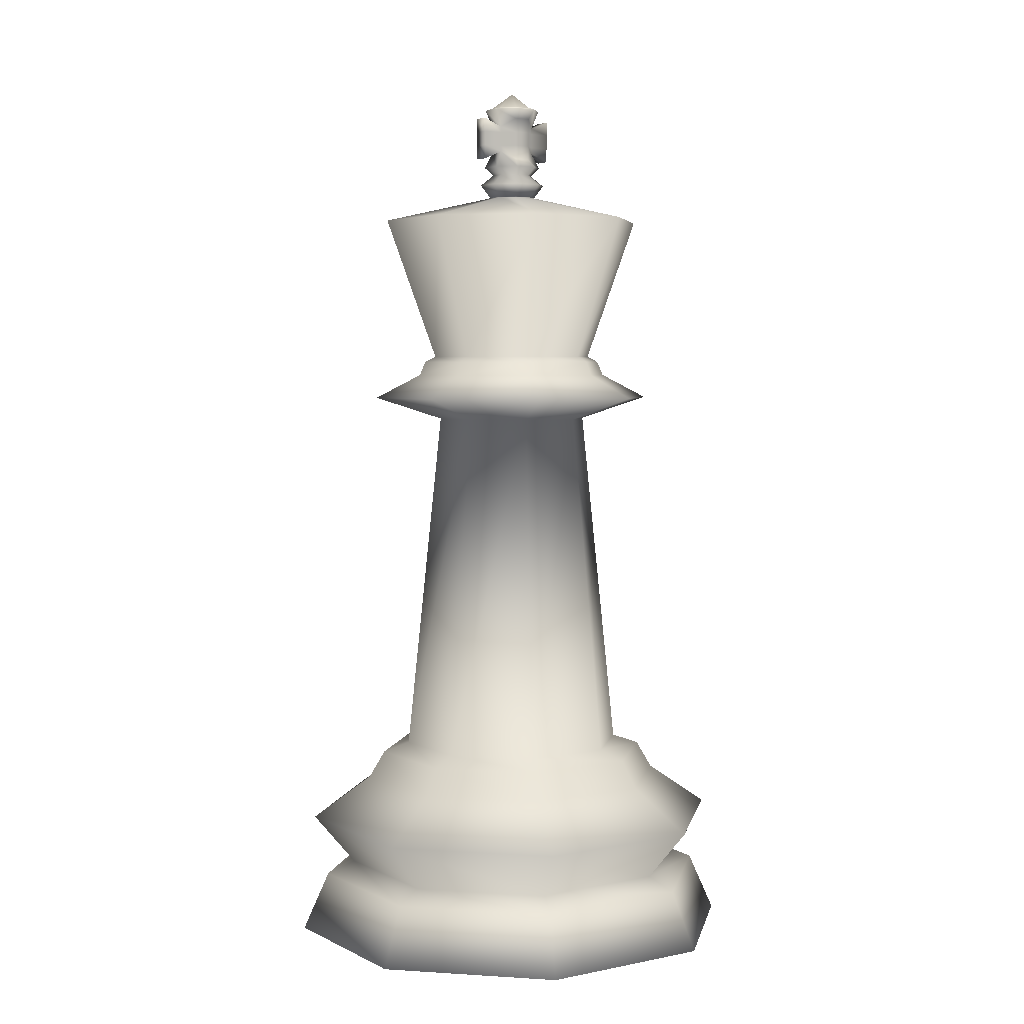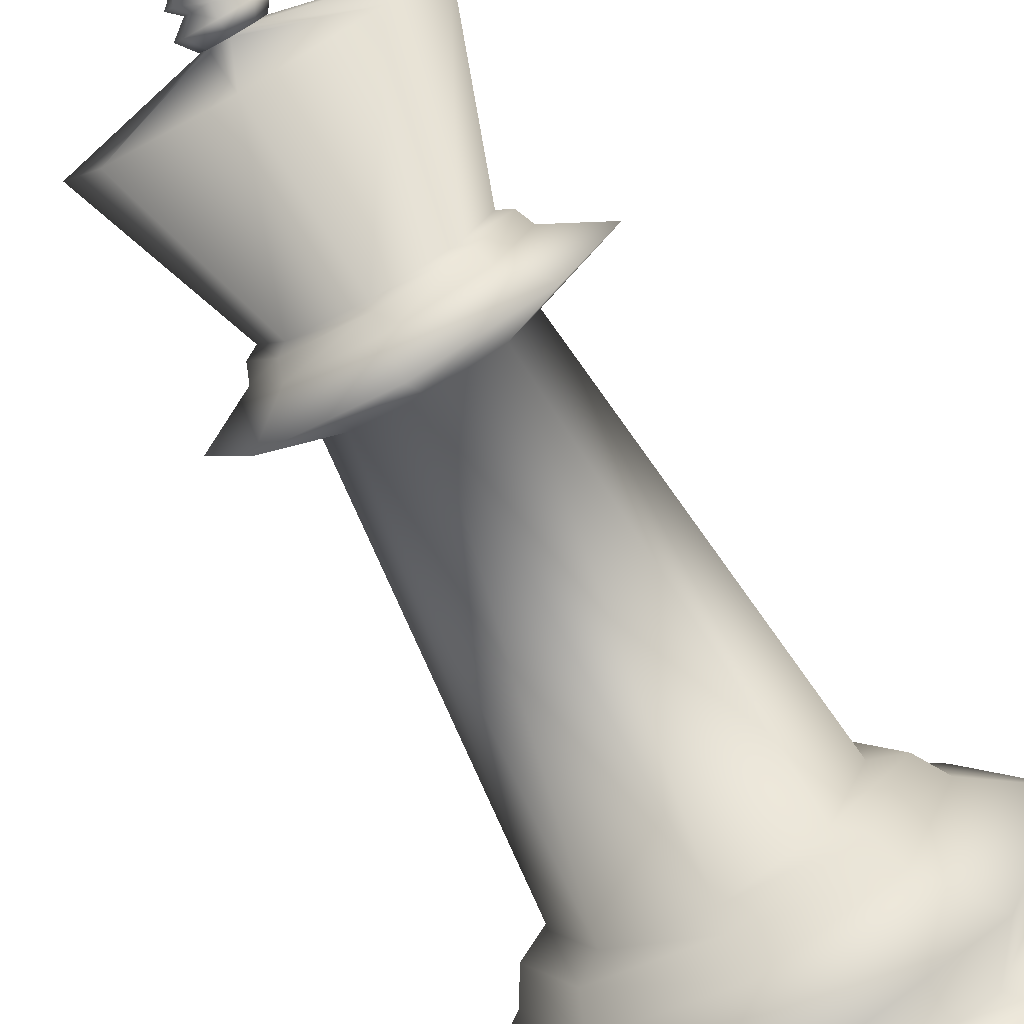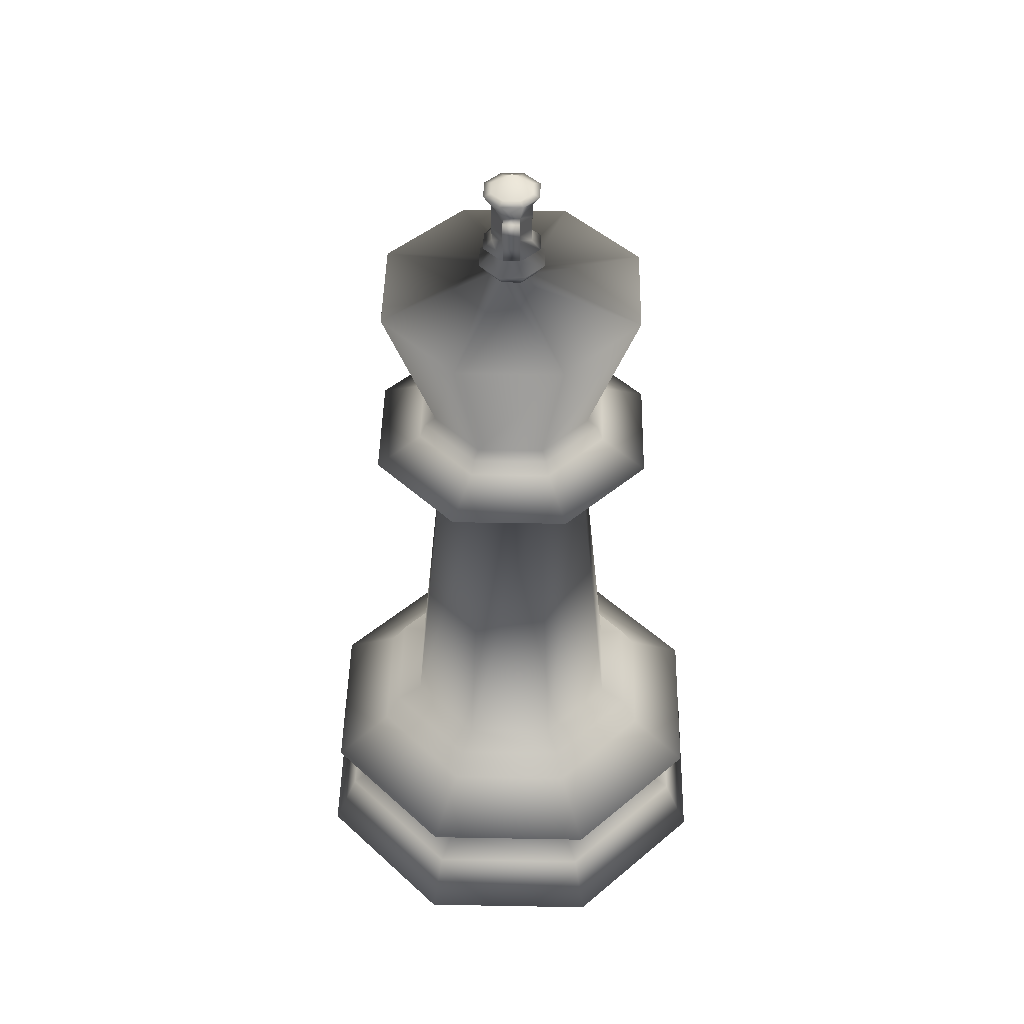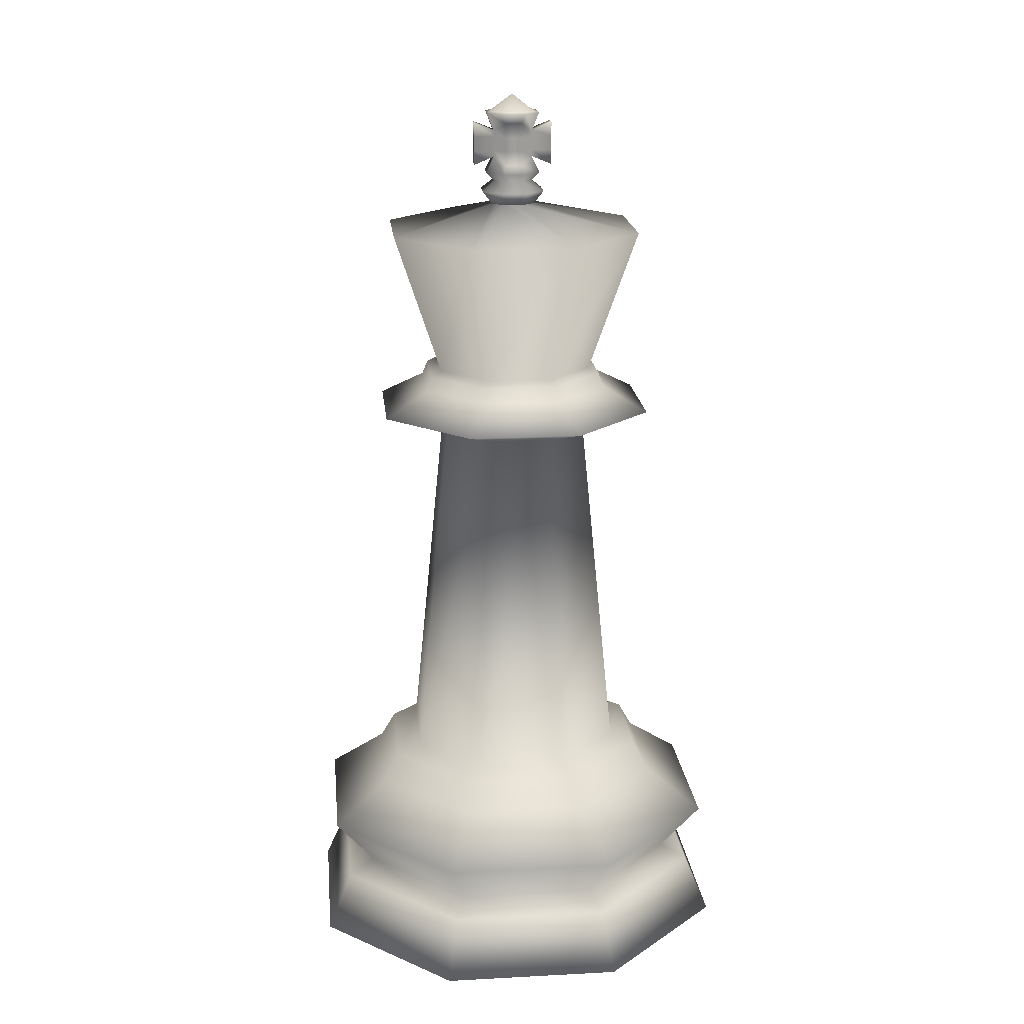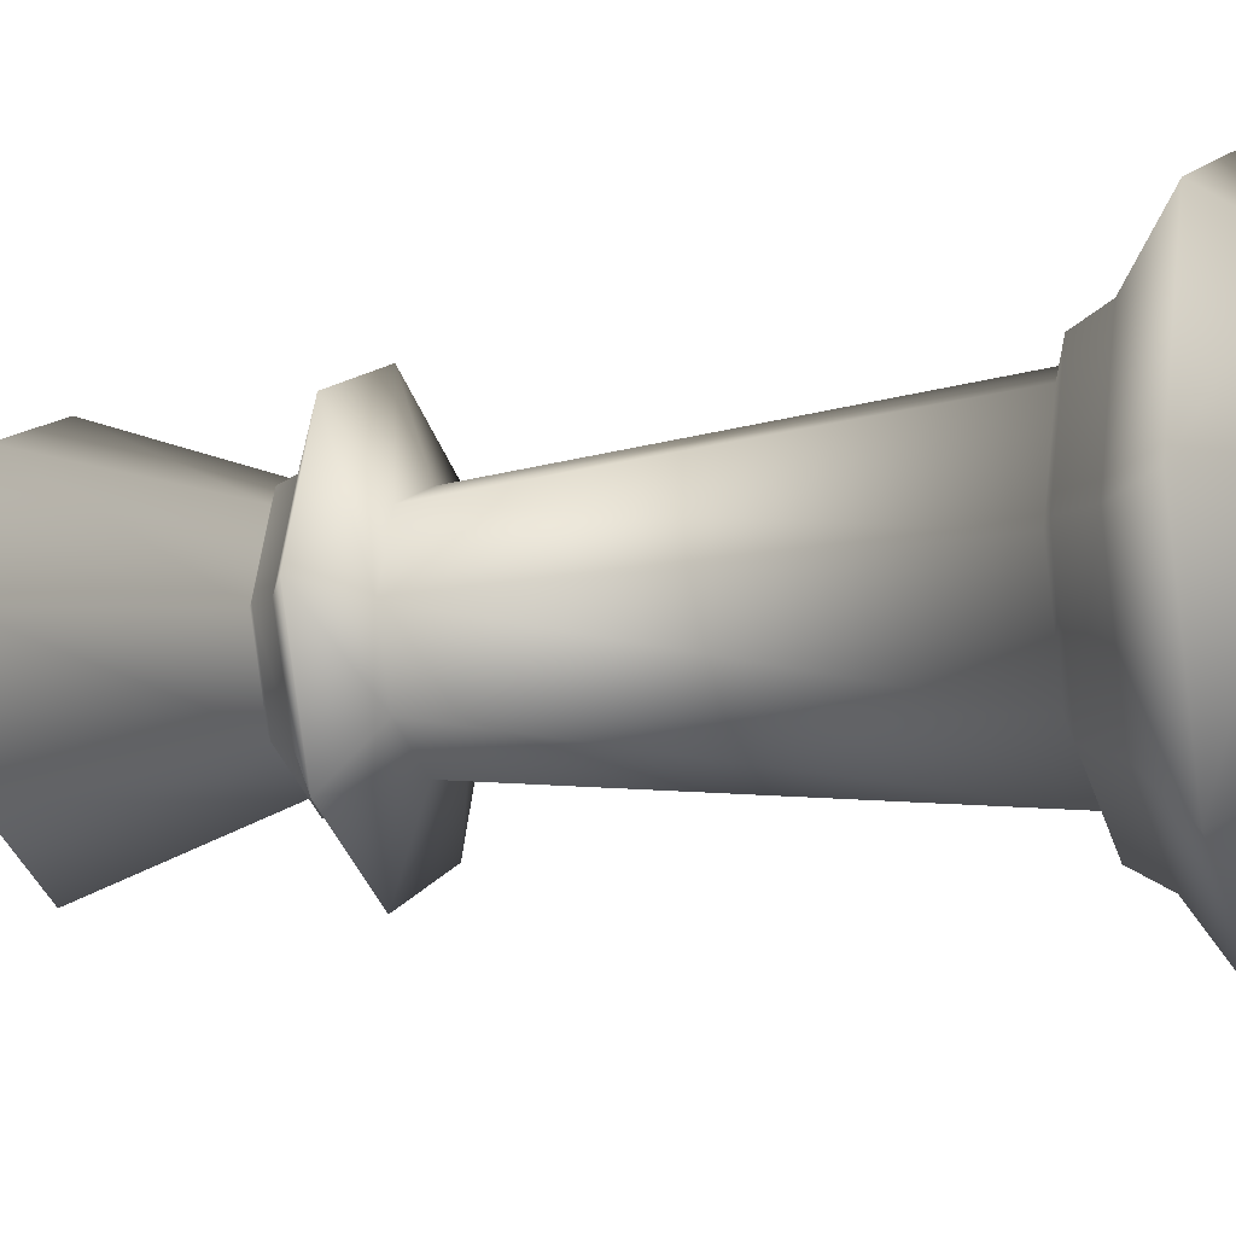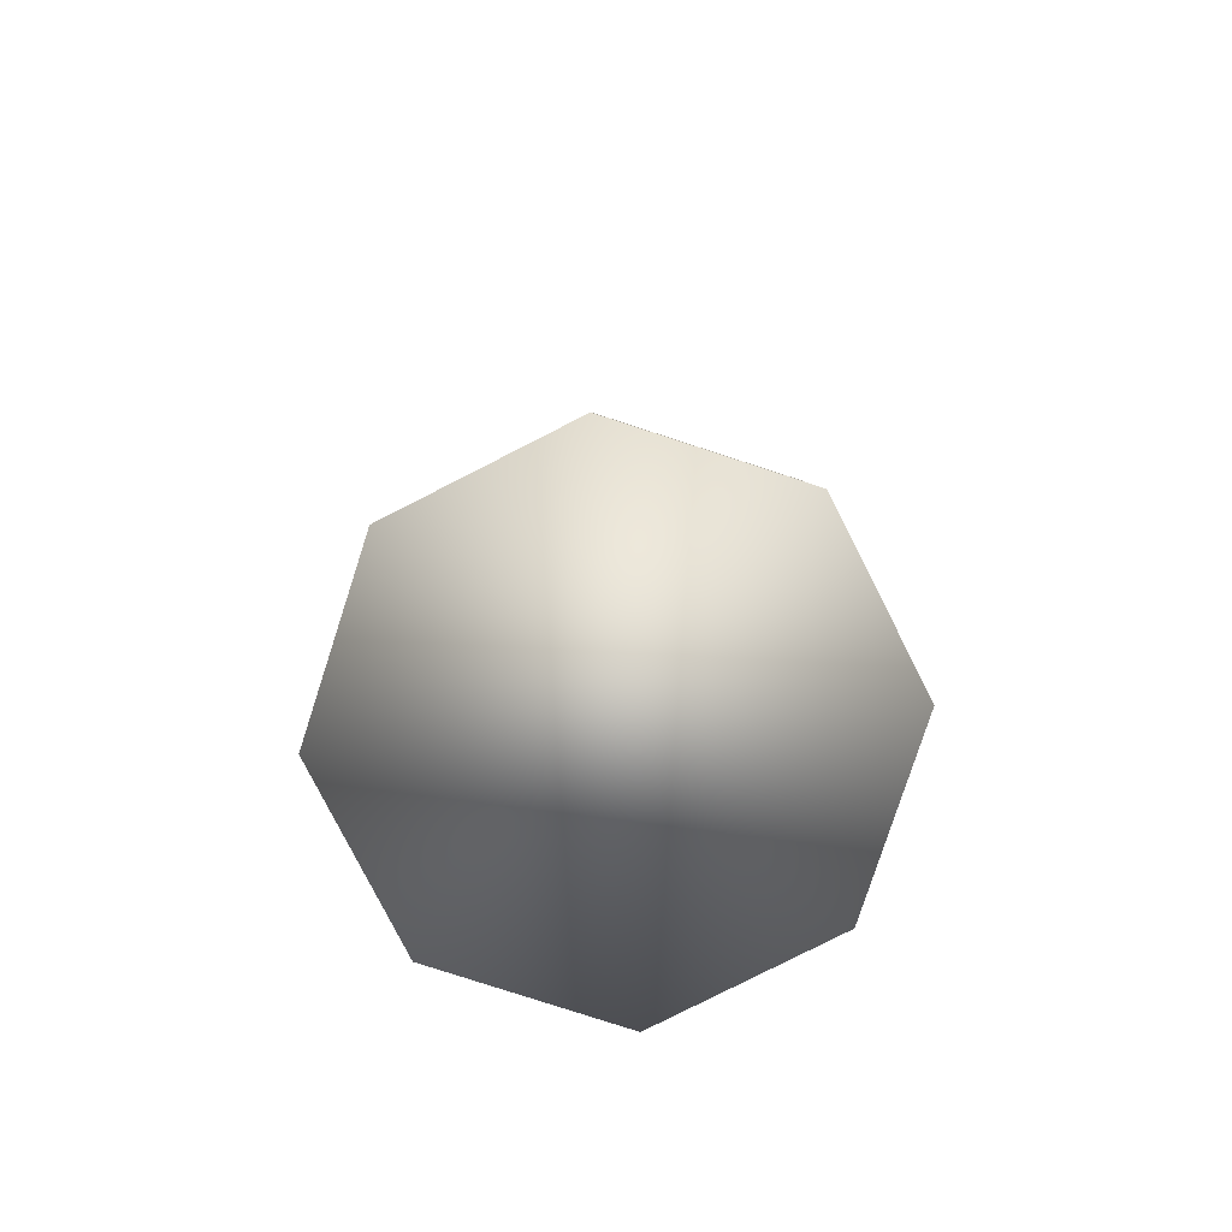
<metadata>
{"format":"obj","ext":"obj","renderer":"f3d","projection":"perspective","resolution":1024,"background":"white","views":[{"elev":4.4,"azim":34.1,"up":"+Y"},{"elev":-77.3,"azim":-150.4,"up":"+Z"},{"elev":45.9,"azim":-21.3,"up":"+Y"},{"elev":18.6,"azim":-118.3,"up":"+Y"},{"elev":-12.6,"azim":-71.3,"up":"+Z"},{"elev":-79.5,"azim":49.5,"up":"+Y"}]}
</metadata>
<code>
o King
v -0.5828 6.064 0.5828
v -0.6587 6.007 0.6587
v -1e-06 6.007 0.9315
v -0 6.064 0.8243
v -0 7.481 1.326
v -0.9378 7.481 0.9378
v -0.8243 6.064 -0
v -0.9315 6.007 -0
v -0.6995 5.87 0.6995
v -1e-06 5.87 0.9893
v 0.6587 6.007 0.6587
v 0.5828 6.064 0.5828
v -1.326 7.481 -0
v 0.9378 7.481 0.9378
v -0.1578 7.731 0.1578
v -0 7.731 0.2231
v -0.5828 6.064 -0.5828
v -0.6587 6.007 -0.6587
v -0.9893 5.87 -0
v -1.024 5.633 1.024
v -2e-06 5.633 1.448
v 0.6995 5.87 0.6995
v 0.9315 6.007 0
v 0.8243 6.064 -0
v -0.9378 7.481 -0.9378
v -0.2231 7.731 -0
v 1.326 7.481 0
v 0.1578 7.731 0.1578
v 0 6.064 -0.8243
v -0 6.007 -0.9315
v -0.6995 5.87 -0.6995
v -1.448 5.633 -0
v -0.5429 5.411 0.5429
v -1e-06 5.411 0.7678
v 1.024 5.633 1.024
v 0.9893 5.87 0
v 0.6587 6.007 -0.6587
v 0.5828 6.064 -0.5828
v 0 7.481 -1.326
v -0.1578 7.731 -0.1578
v 0.9378 7.481 -0.9378
v 0.2231 7.731 -0
v -0 5.87 -0.9893
v -1.024 5.633 -1.024
v -0.7678 5.411 -0
v -0.7949 1.958 0.7949
v -2e-06 1.958 1.124
v 0.5429 5.411 0.5429
v 1.448 5.633 0
v 0.6995 5.87 -0.6995
v -0 7.731 -0.2231
v 0.1578 7.731 -0.1578
v -0 5.633 -1.448
v -0.5429 5.411 -0.5429
v -1.124 1.958 -0
v -2e-06 1.866 1.387
v -0.981 1.866 0.981
v 0.7949 1.958 0.7949
v 0.7678 5.411 0
v 1.024 5.633 -1.024
v -0 5.411 -0.7678
v -0.7949 1.958 -0.7949
v -1.387 1.866 -0
v -2e-06 1.601 1.544
v -1.091 1.601 1.091
v 0.981 1.866 0.981
v 1.124 1.958 0
v 0.5429 5.411 -0.5429
v -0 1.958 -1.124
v -0.981 1.866 -0.981
v -1.544 1.601 -0
v -2e-06 1.194 2.129
v -1.505 1.194 1.505
v 1.091 1.601 1.091
v 1.387 1.866 0
v 0.7949 1.958 -0.7949
v -0 1.866 -1.387
v -1.091 1.601 -1.091
v -2.129 1.194 -0
v -2e-06 0.6971 1.716
v -1.213 0.6971 1.213
v 1.505 1.194 1.505
v 1.544 1.601 1e-06
v 0.981 1.866 -0.981
v -0 1.601 -1.544
v -1.505 1.194 -1.505
v -1.716 0.6971 -0
v -2e-06 0.5737 1.994
v -1.41 0.5737 1.41
v 1.213 0.6971 1.213
v 2.129 1.194 1e-06
v 1.091 1.601 -1.091
v -0 1.194 -2.129
v -1.213 0.6971 -1.213
v -1.994 0.5737 -0
v -2e-06 -0 2.25
v -1.591 -0 1.591
v 1.41 0.5737 1.41
v 1.716 0.6971 1e-06
v 1.505 1.194 -1.505
v -0 0.6971 -1.716
v -1.41 0.5737 -1.41
v -2.25 -0 -0
v 2.25 -0 1e-06
v 1.591 -0 1.591
v -1.591 -0 -1.591
v -0 -0 -2.25
v 1.591 -0 -1.591
v 1.994 0.5737 1e-06
v 1.213 0.6971 -1.213
v -0 0.5737 -1.994
v 1.41 0.5737 -1.41
v -0 7.734 0.2358
v -0 7.86 0.3335
v -0.2358 7.86 0.2358
v -0.1668 7.734 0.1668
v 0.1668 7.734 0.1668
v 0.2358 7.86 0.2358
v -0 8.66 0.2091
v -0.1478 8.66 0.1478
v -0.3335 7.86 -0
v -0.2358 7.734 -0
v 0.2358 7.734 -0
v 0.3335 7.86 0
v 0.1478 8.66 0.1478
v 0 8.815 -0
v -0.2091 8.66 -0
v -0.2358 7.86 -0.2358
v -0.1668 7.734 -0.1668
v 0.1668 7.734 -0.1668
v 0.2358 7.86 -0.2358
v 0.2091 8.66 -0
v -0.1478 8.66 -0.1478
v 0 7.86 -0.3335
v 0 7.734 -0.2358
v 0.1478 8.66 -0.1478
v 0 8.66 -0.2091
v -0 7.964 0.2021
v -0.1429 7.964 0.1429
v 0.1429 7.964 0.1429
v -0.2021 7.964 -0
v 0.1429 7.964 -0.1429
v 0.2021 7.964 0
v -0.1429 7.964 -0.1429
v 0 7.964 -0.2021
v -0 8.205 0.2037
v -0 8.264 0.2051
v -0 8.403 0.2065
v -0 8.462 0.2079
v 0.144 8.125 0.144
v 0.145 8.264 0.145
v 0.146 8.403 0.146
v 0.147 8.543 0.147
v 0.144 8.205 -0.144
v 0.145 8.264 -0.145
v 0.146 8.403 -0.146
v 0.147 8.462 -0.147
v -0.144 8.125 -0.144
v -0.145 8.264 -0.145
v -0.146 8.403 -0.146
v -0.147 8.543 -0.147
v -0.147 8.462 0.147
v -0.146 8.403 0.146
v -0.145 8.264 0.145
v -0.144 8.205 0.144
v -0.2079 8.543 -0
v -0.2065 8.403 -0
v -0.2051 8.264 -0
v -0.2037 8.125 -0
v 0.2079 8.543 -0
v 0.2065 8.403 -0
v 0.2051 8.264 -0
v 0.2037 8.125 -0
v 0 8.462 -0.2079
v 0 8.403 -0.2065
v 0 8.264 -0.2051
v 0 8.205 -0.2037
v -0.07572 8.123 0.3865
v -0.07572 8.262 0.3879
v -0.07572 8.401 0.3893
v -0.07572 8.541 0.3907
v 0.2197 8.123 -0.3268
v 0.2207 8.262 -0.3278
v 0.2217 8.401 -0.3288
v 0.2227 8.541 -0.3298
v -0.2227 8.541 0.3298
v -0.2217 8.401 0.3288
v -0.2207 8.262 0.3278
v -0.2197 8.123 0.3268
v 0.07572 8.541 -0.3907
v 0.07572 8.401 -0.3893
v 0.07572 8.262 -0.3879
v 0.07572 8.123 -0.3865
v -0.2051 8.044 0.2051
v -0.2901 8.044 -0
v 0.2901 8.044 0
v 0 8.044 -0.2901
v -0 8.044 0.2901
v 0.2051 8.044 0.2051
v 0.2051 8.044 -0.2051
v -0.2051 8.044 -0.2051
v -0 8.639 0.2819
v 0.1994 8.639 0.1994
v 0.1994 8.639 -0.1994
v -0.1994 8.639 -0.1994
v -0.1994 8.639 0.1994
v -0.2819 8.639 -0
v 0.2819 8.639 -0
v 0 8.639 -0.2819
f 1 2 3 4
f 1 4 5 6
f 7 8 2 1
f 9 10 3 2
f 4 3 11 12
f 7 1 6 13
f 4 12 14 5
f 15 6 5 16
f 17 18 8 7
f 19 9 2 8
f 20 21 10 9
f 10 22 11 3
f 12 11 23 24
f 17 7 13 25
f 26 13 6 15
f 12 24 27 14
f 16 5 14 28
f 29 30 18 17
f 31 19 8 18
f 32 20 9 19
f 33 34 21 20
f 21 35 22 10
f 22 36 23 11
f 24 23 37 38
f 29 17 25 39
f 40 25 13 26
f 24 38 41 27
f 28 14 27 42
f 38 37 30 29
f 43 31 18 30
f 44 32 19 31
f 45 33 20 32
f 46 47 34 33
f 34 48 35 21
f 35 49 36 22
f 36 50 37 23
f 38 29 39 41
f 51 39 25 40
f 42 27 41 52
f 50 43 30 37
f 53 44 31 43
f 54 45 32 44
f 55 46 33 45
f 56 47 46 57
f 47 58 48 34
f 48 59 49 35
f 49 60 50 36
f 52 41 39 51
f 60 53 43 50
f 61 54 44 53
f 62 55 45 54
f 57 46 55 63
f 64 56 57 65
f 66 58 47 56
f 58 67 59 48
f 59 68 60 49
f 68 61 53 60
f 69 62 54 61
f 63 55 62 70
f 65 57 63 71
f 72 64 65 73
f 74 66 56 64
f 75 67 58 66
f 67 76 68 59
f 76 69 61 68
f 70 62 69 77
f 71 63 70 78
f 73 65 71 79
f 80 72 73 81
f 82 74 64 72
f 83 75 66 74
f 84 76 67 75
f 77 69 76 84
f 78 70 77 85
f 79 71 78 86
f 81 73 79 87
f 88 80 81 89
f 90 82 72 80
f 91 83 74 82
f 92 84 75 83
f 85 77 84 92
f 86 78 85 93
f 87 79 86 94
f 89 81 87 95
f 96 88 89 97
f 98 90 80 88
f 99 91 82 90
f 100 92 83 91
f 93 85 92 100
f 94 86 93 101
f 95 87 94 102
f 97 89 95 103
f 104 105 96 97 103 106 107 108
f 105 98 88 96
f 109 99 90 98
f 110 100 91 99
f 101 93 100 110
f 102 94 101 111
f 103 95 102 106
f 108 112 109 104
f 104 109 98 105
f 106 102 111 107
f 107 111 112 108
f 112 110 99 109
f 111 101 110 112
f 113 114 115 116
f 16 113 116 15
f 117 118 114 113
f 202 119 120 206
f 116 115 121 122
f 28 117 113 16
f 15 116 122 26
f 123 124 118 117
f 203 125 119 202
f 119 126 120
f 206 120 127 207
f 122 121 128 129
f 42 123 117 28
f 26 122 129 40
f 130 131 124 123
f 208 132 125 203
f 125 126 119
f 120 126 127
f 207 127 133 205
f 129 128 134 135
f 52 130 123 42
f 40 129 135 51
f 135 134 131 130
f 204 136 132 208
f 132 126 125
f 127 126 133
f 205 133 137 209
f 51 135 130 52
f 209 137 136 204
f 136 126 132
f 133 126 137
f 137 126 136
f 134 145 142 131
f 128 144 145 134
f 131 142 143 124
f 121 141 144 128
f 124 143 140 118
f 115 139 141 121
f 118 140 138 114
f 114 138 139 115
f 197 177 154 200
f 155 154 182 183
f 177 176 192 193
f 146 147 179 178
f 201 158 177 197
f 158 159 176 177
f 159 160 175 176
f 160 161 174 175
f 200 154 173 196
f 154 155 172 173
f 155 156 171 172
f 156 157 170 171
f 195 169 158 201
f 169 168 159 158
f 168 167 160 159
f 167 166 161 160
f 196 173 150 199
f 173 172 151 150
f 172 171 152 151
f 171 170 153 152
f 194 165 169 195
f 165 164 168 169
f 164 163 167 168
f 163 162 166 167
f 199 150 146 198
f 150 151 147 146
f 151 152 148 147
f 152 153 149 148
f 198 146 165 194
f 165 146 178 189
f 176 175 191 192
f 175 174 190 191
f 193 192 183 182
f 192 191 184 183
f 191 190 185 184
f 178 179 188 189
f 179 180 187 188
f 180 181 186 187
f 147 148 180 179
f 162 163 187 186
f 154 177 193 182
f 156 155 183 184
f 148 149 181 180
f 163 164 188 187
f 157 156 184 185
f 149 162 186 181
f 164 165 189 188
f 174 157 185 190
f 138 198 194 139
f 140 199 198 138
f 139 194 195 141
f 143 196 199 140
f 141 195 201 144
f 142 200 196 143
f 144 201 197 145
f 145 197 200 142
f 174 209 204 157
f 161 205 209 174
f 157 204 208 170
f 166 207 205 161
f 170 208 203 153
f 162 206 207 166
f 153 203 202 149
f 149 202 206 162

</code>
